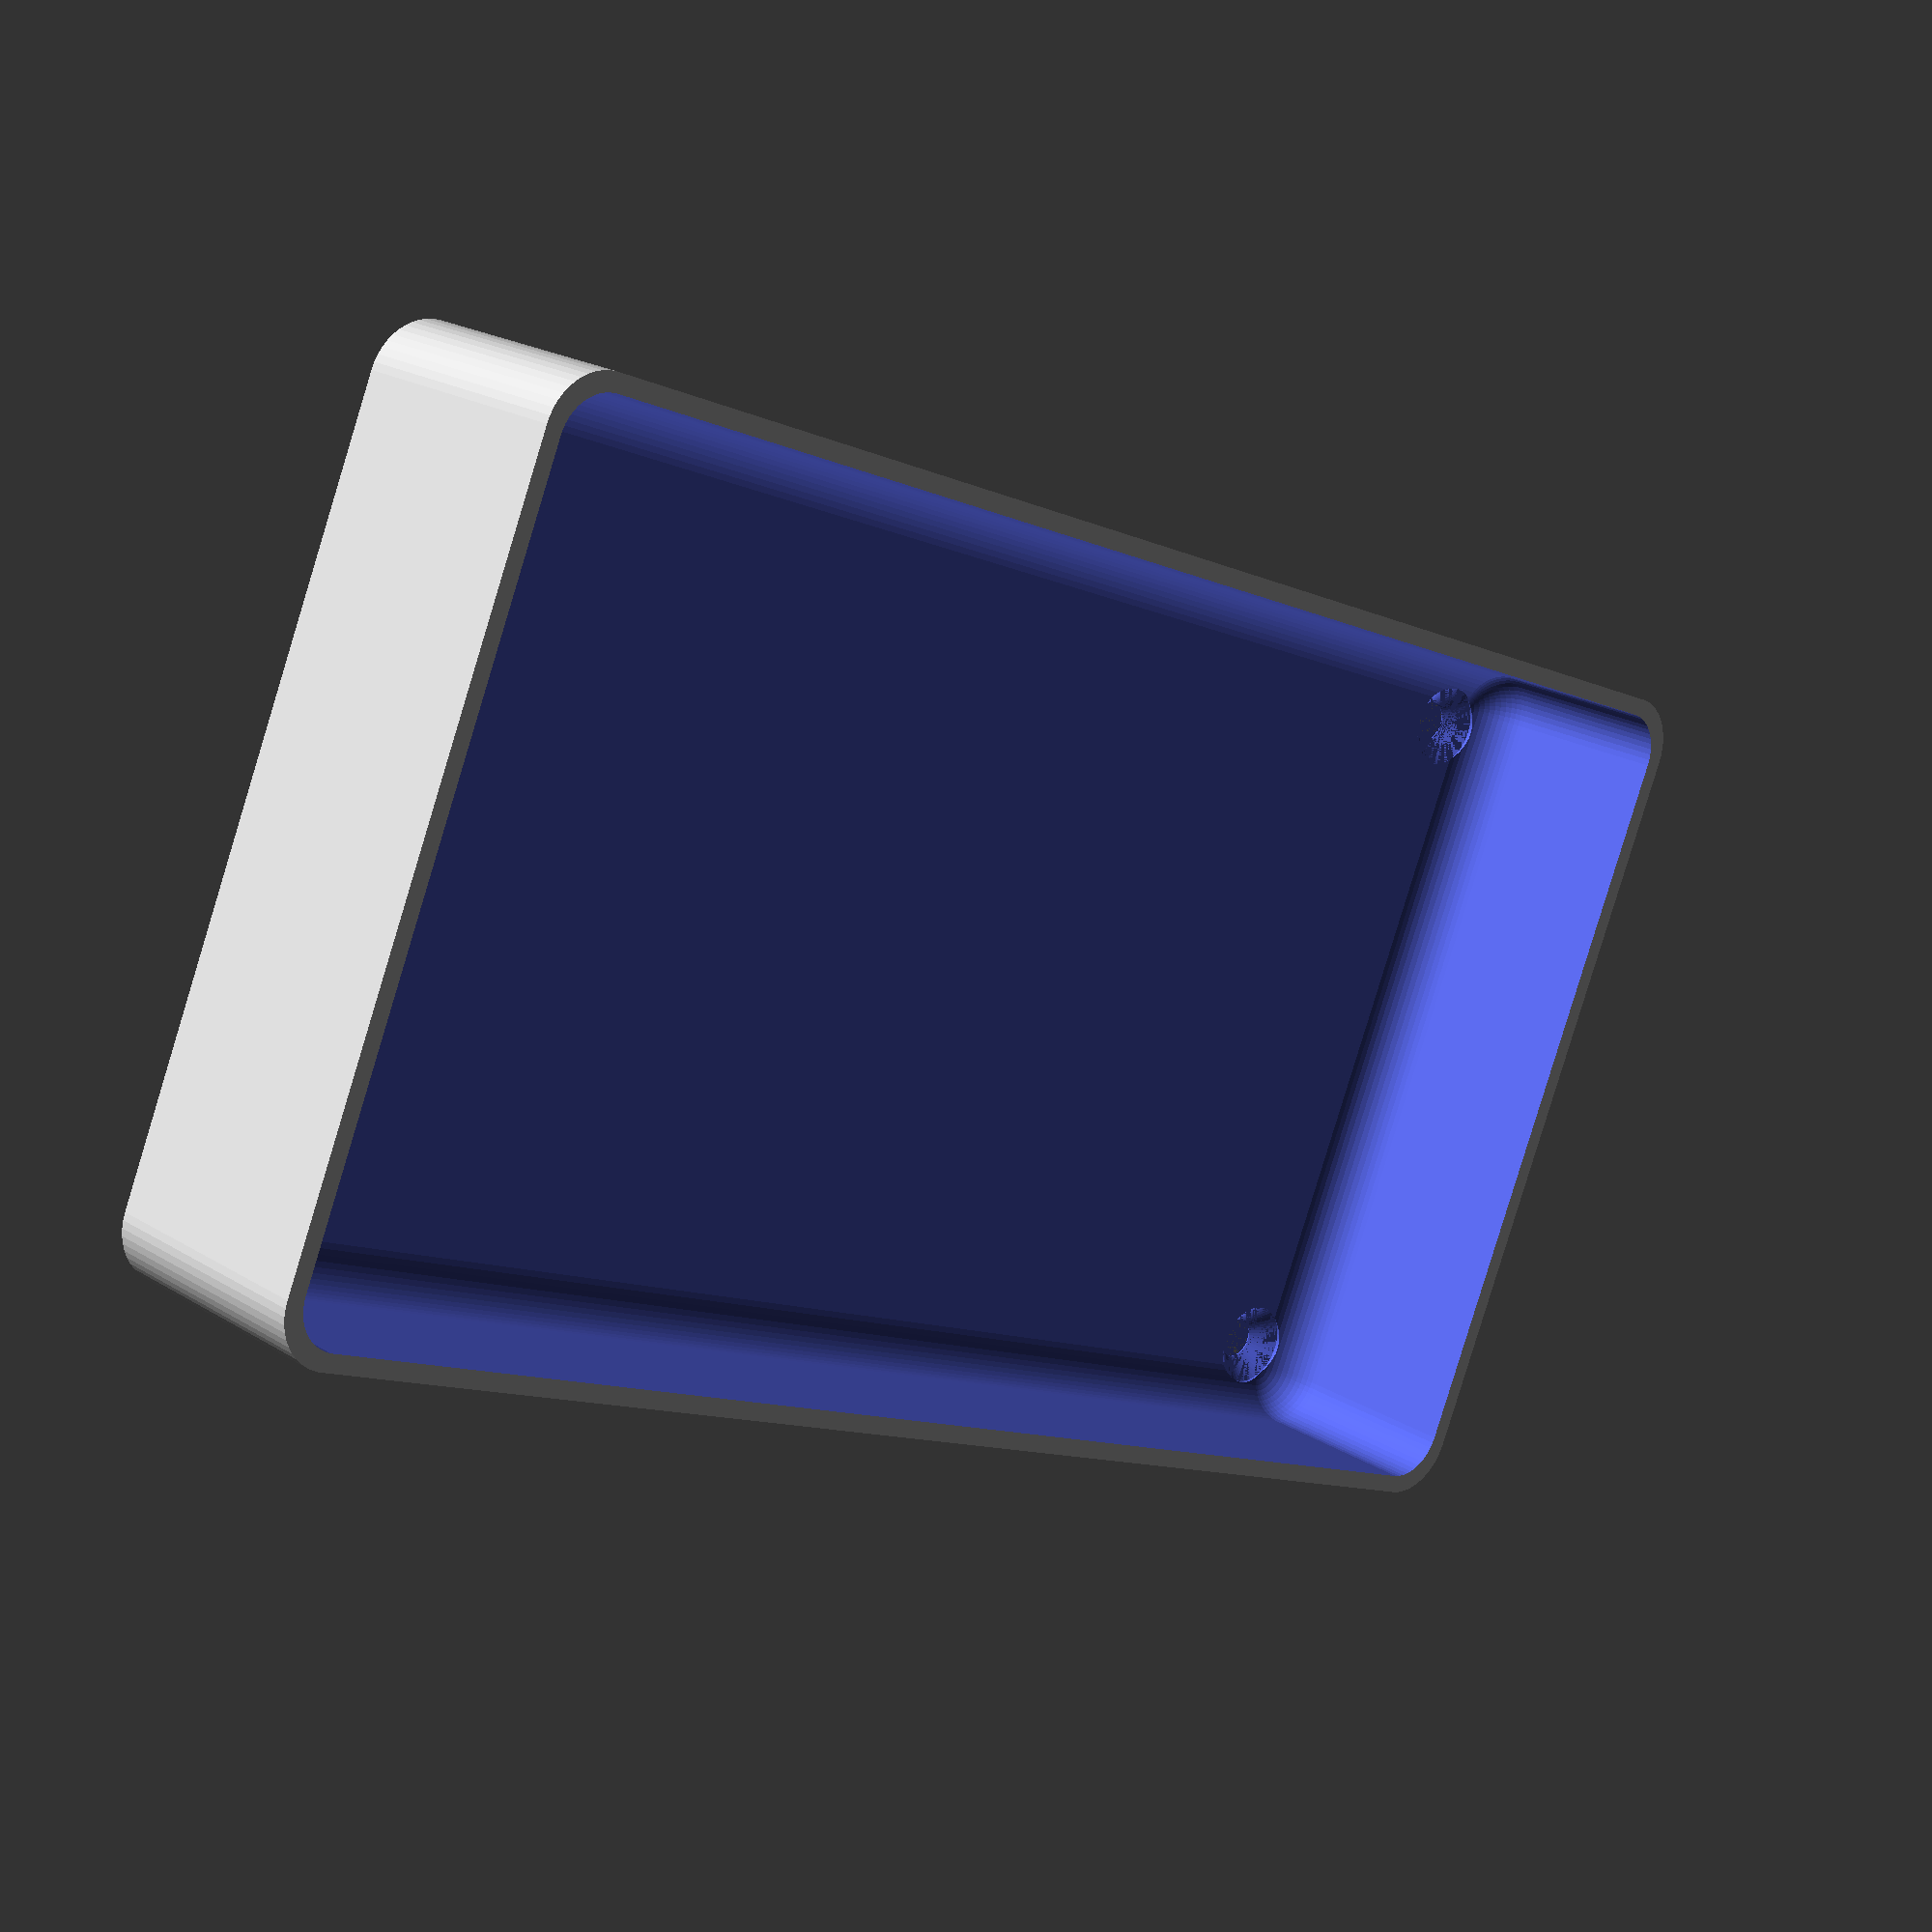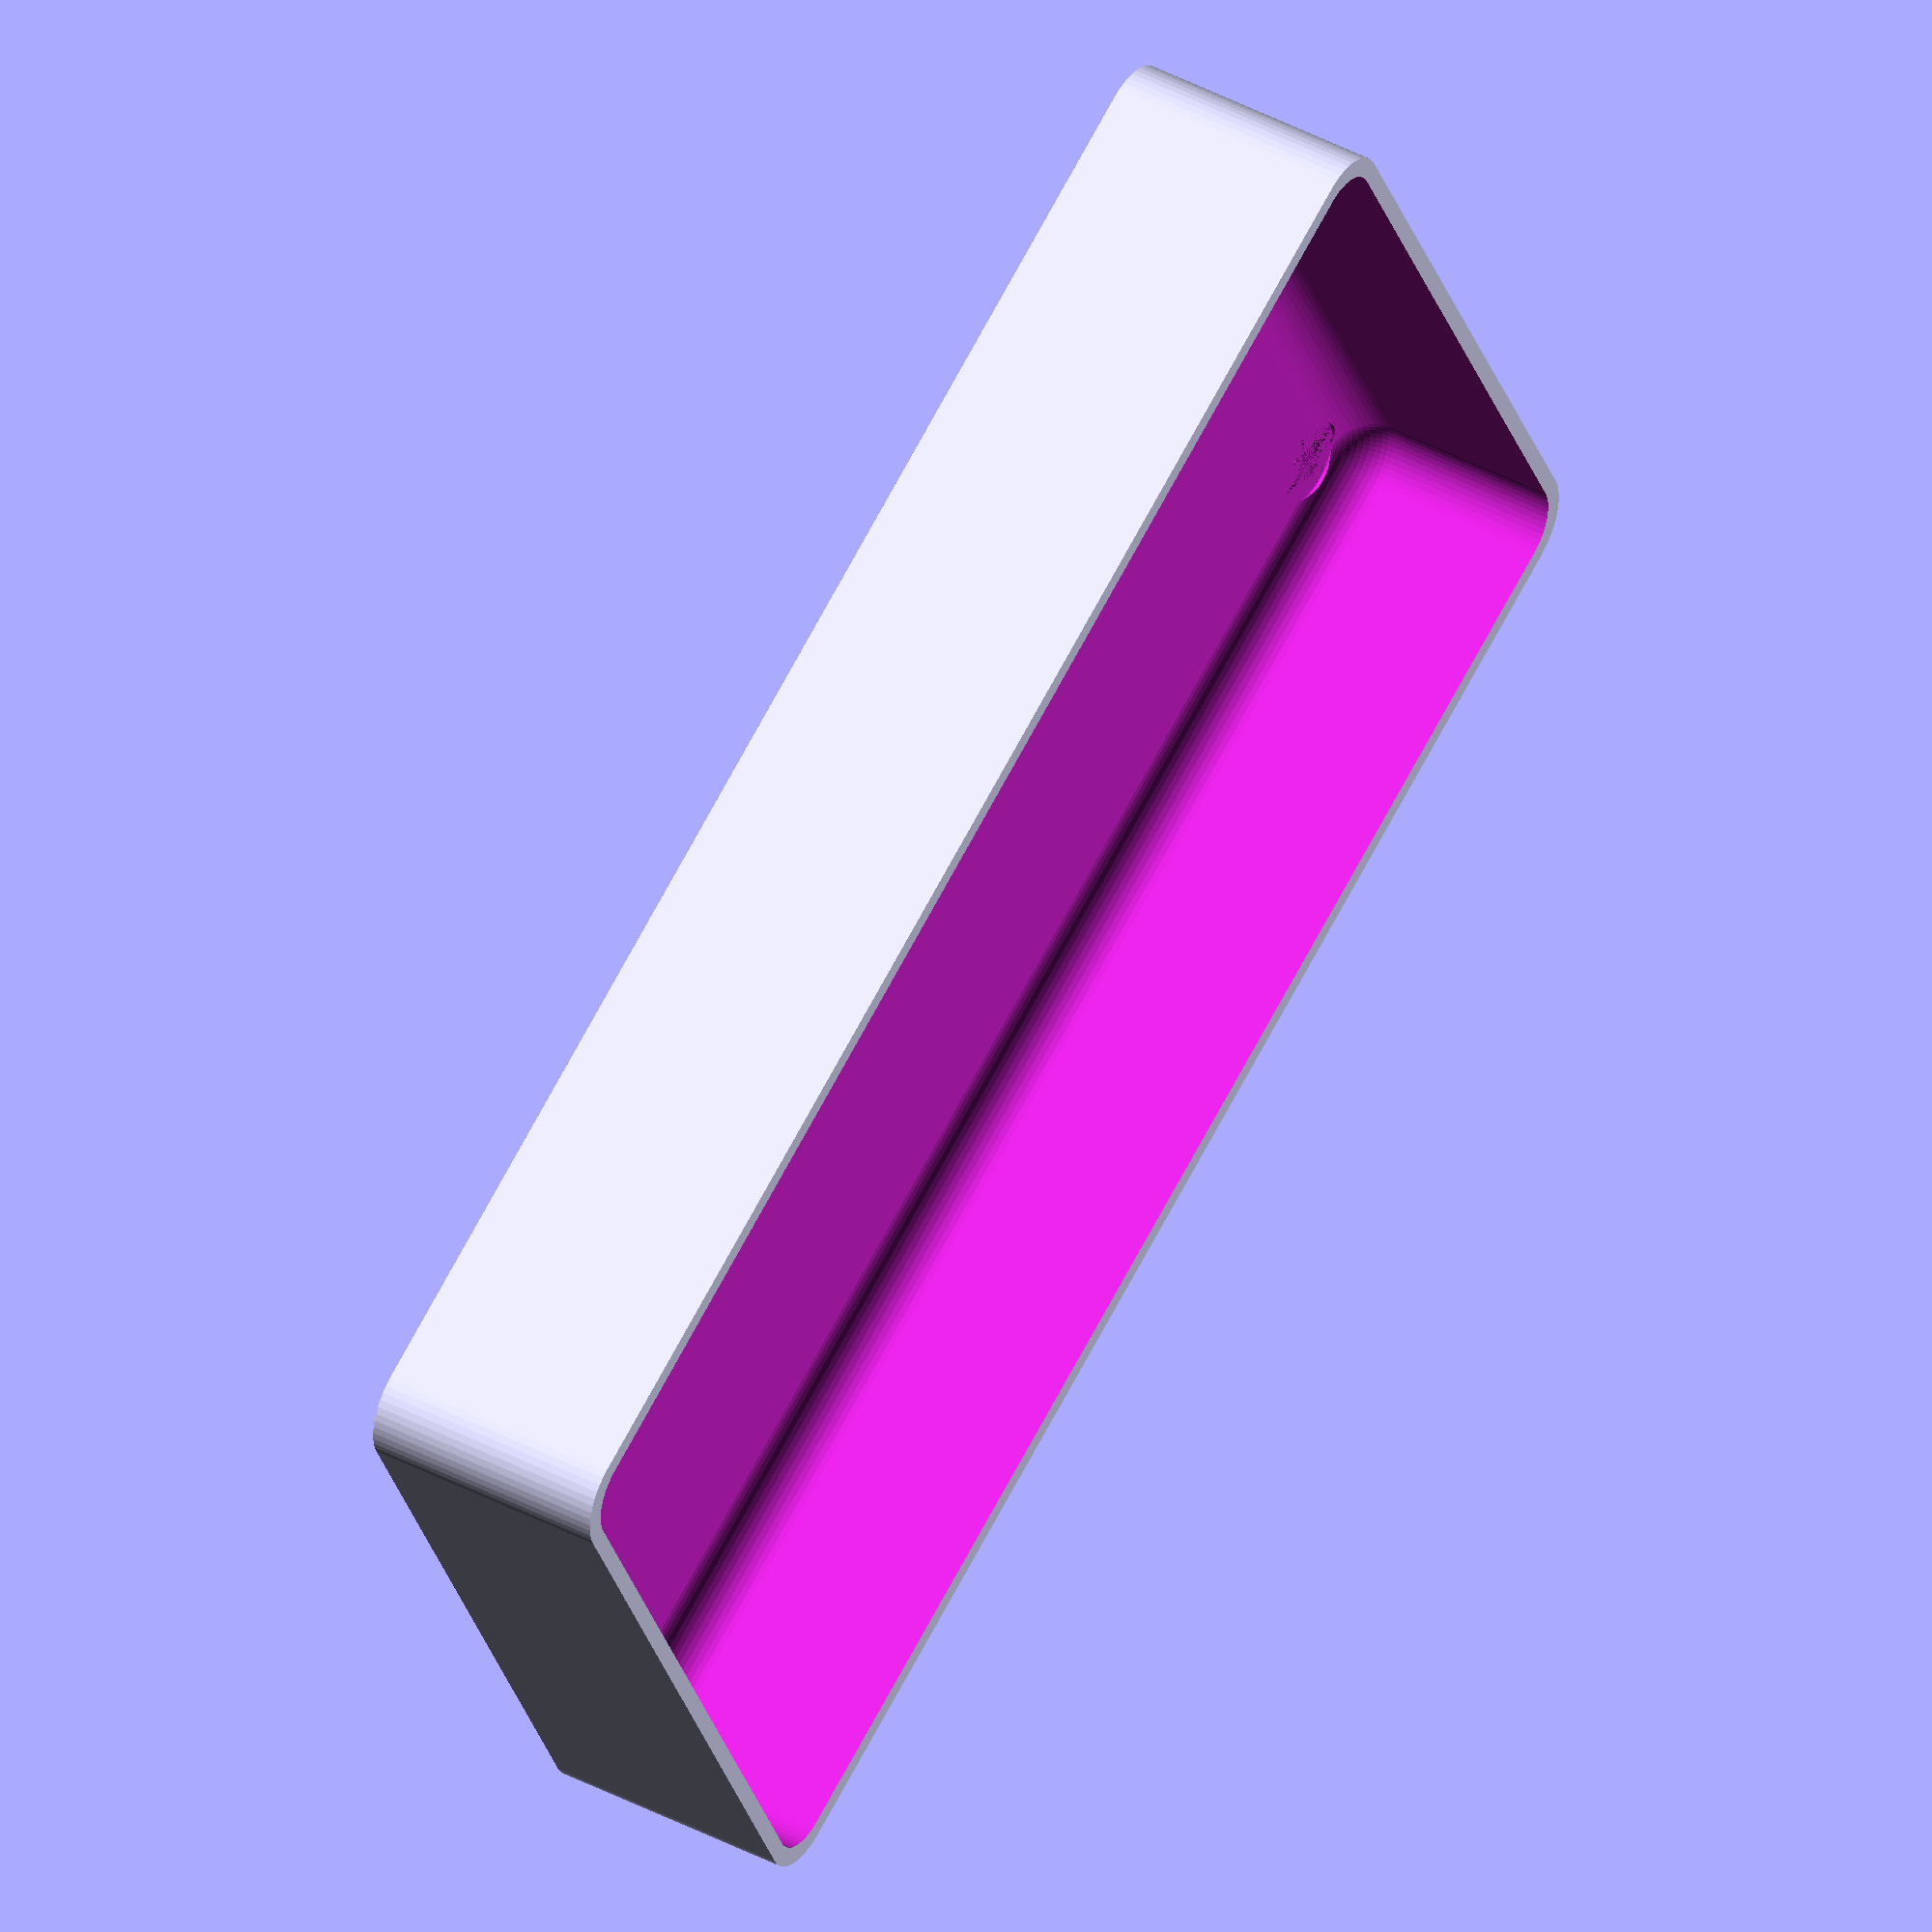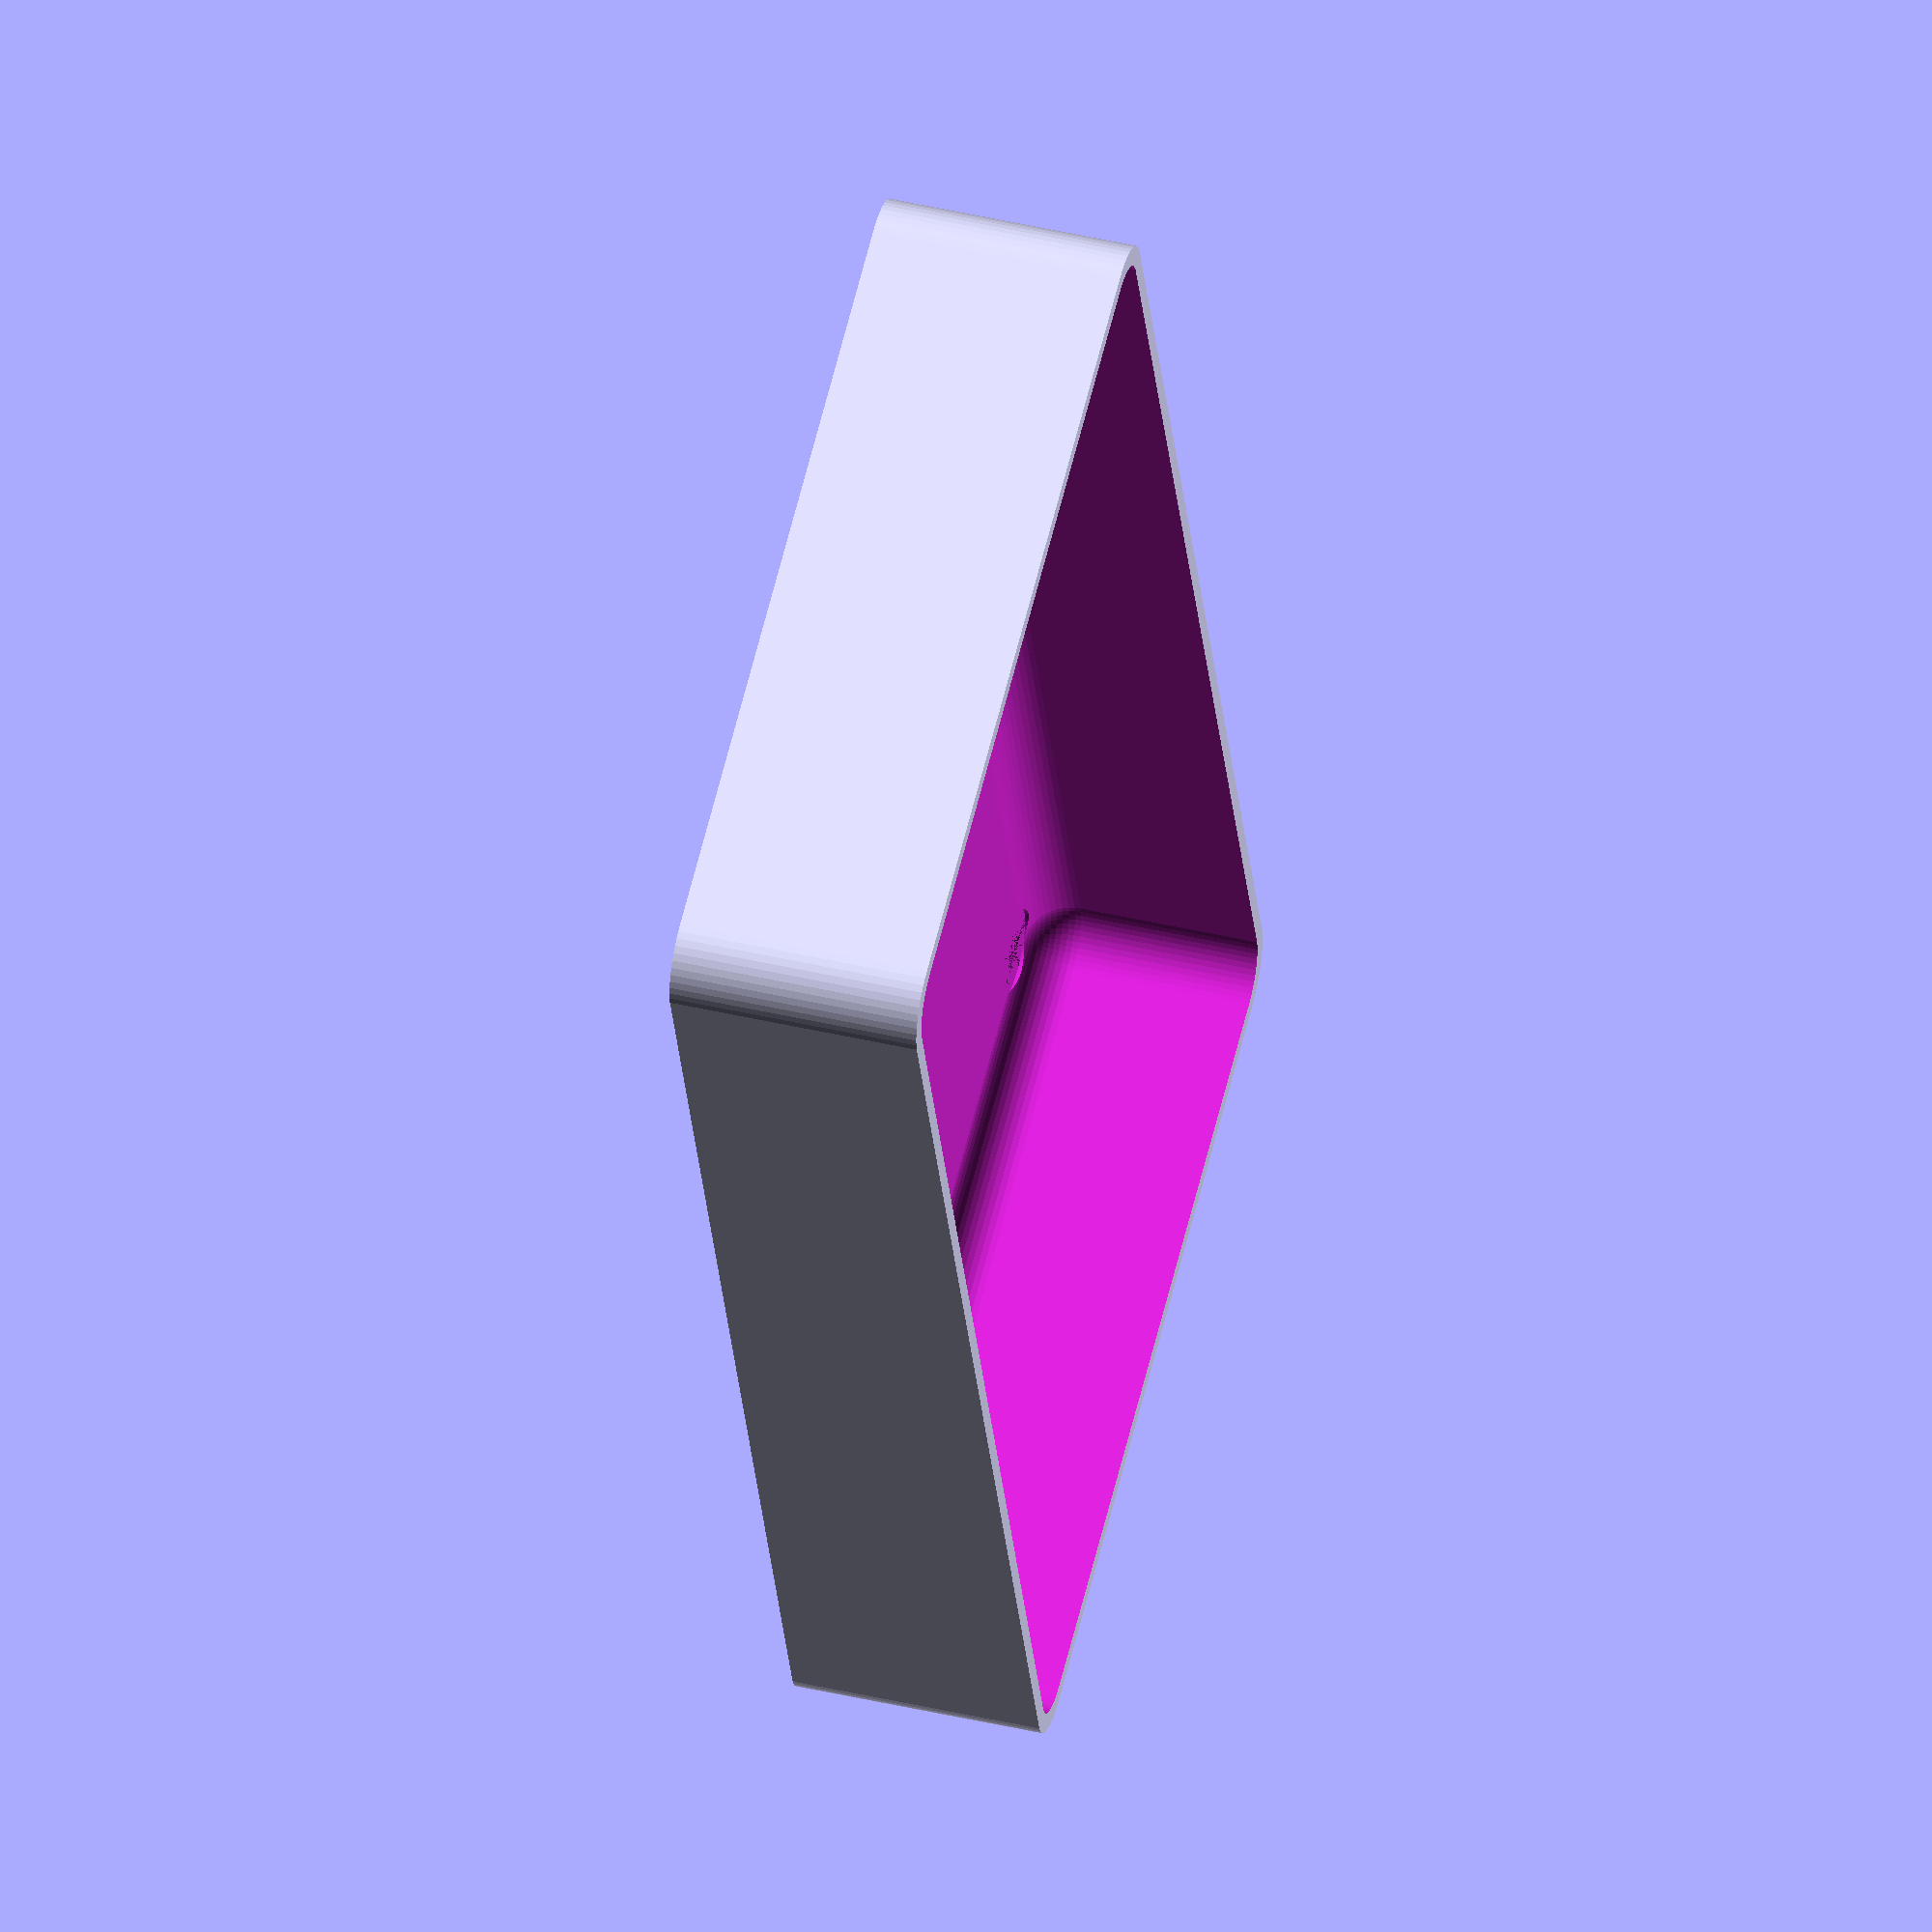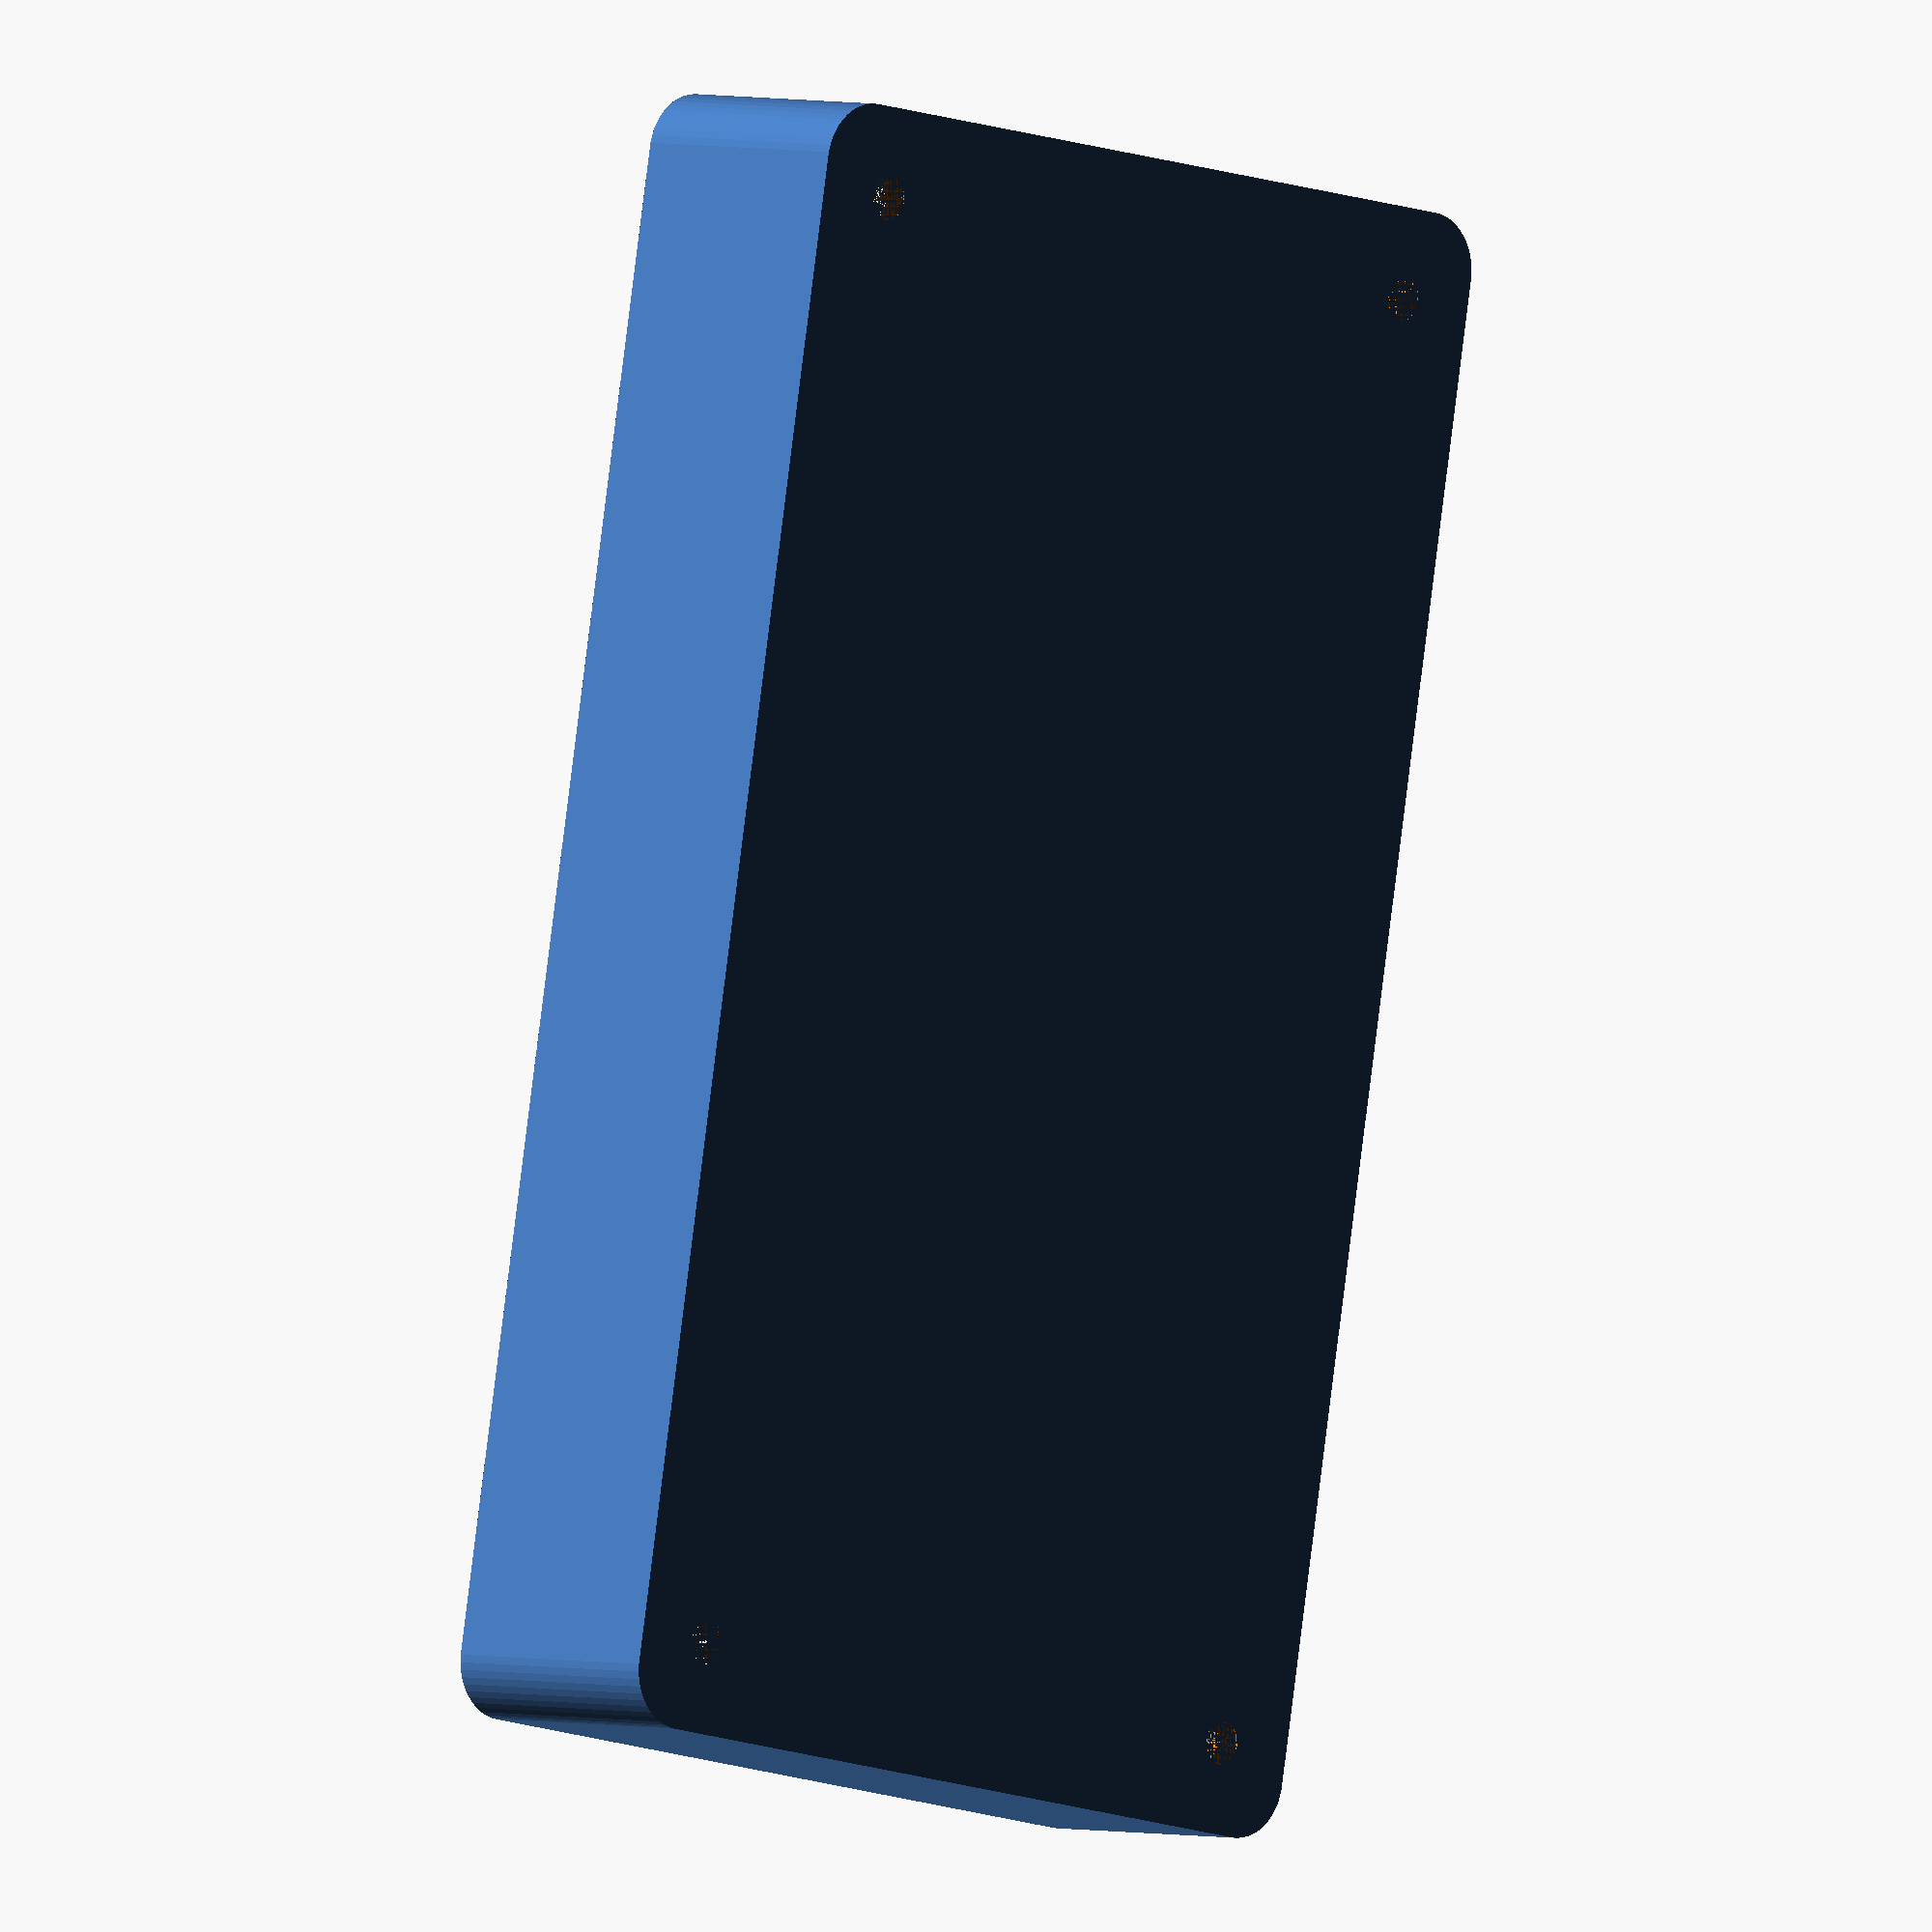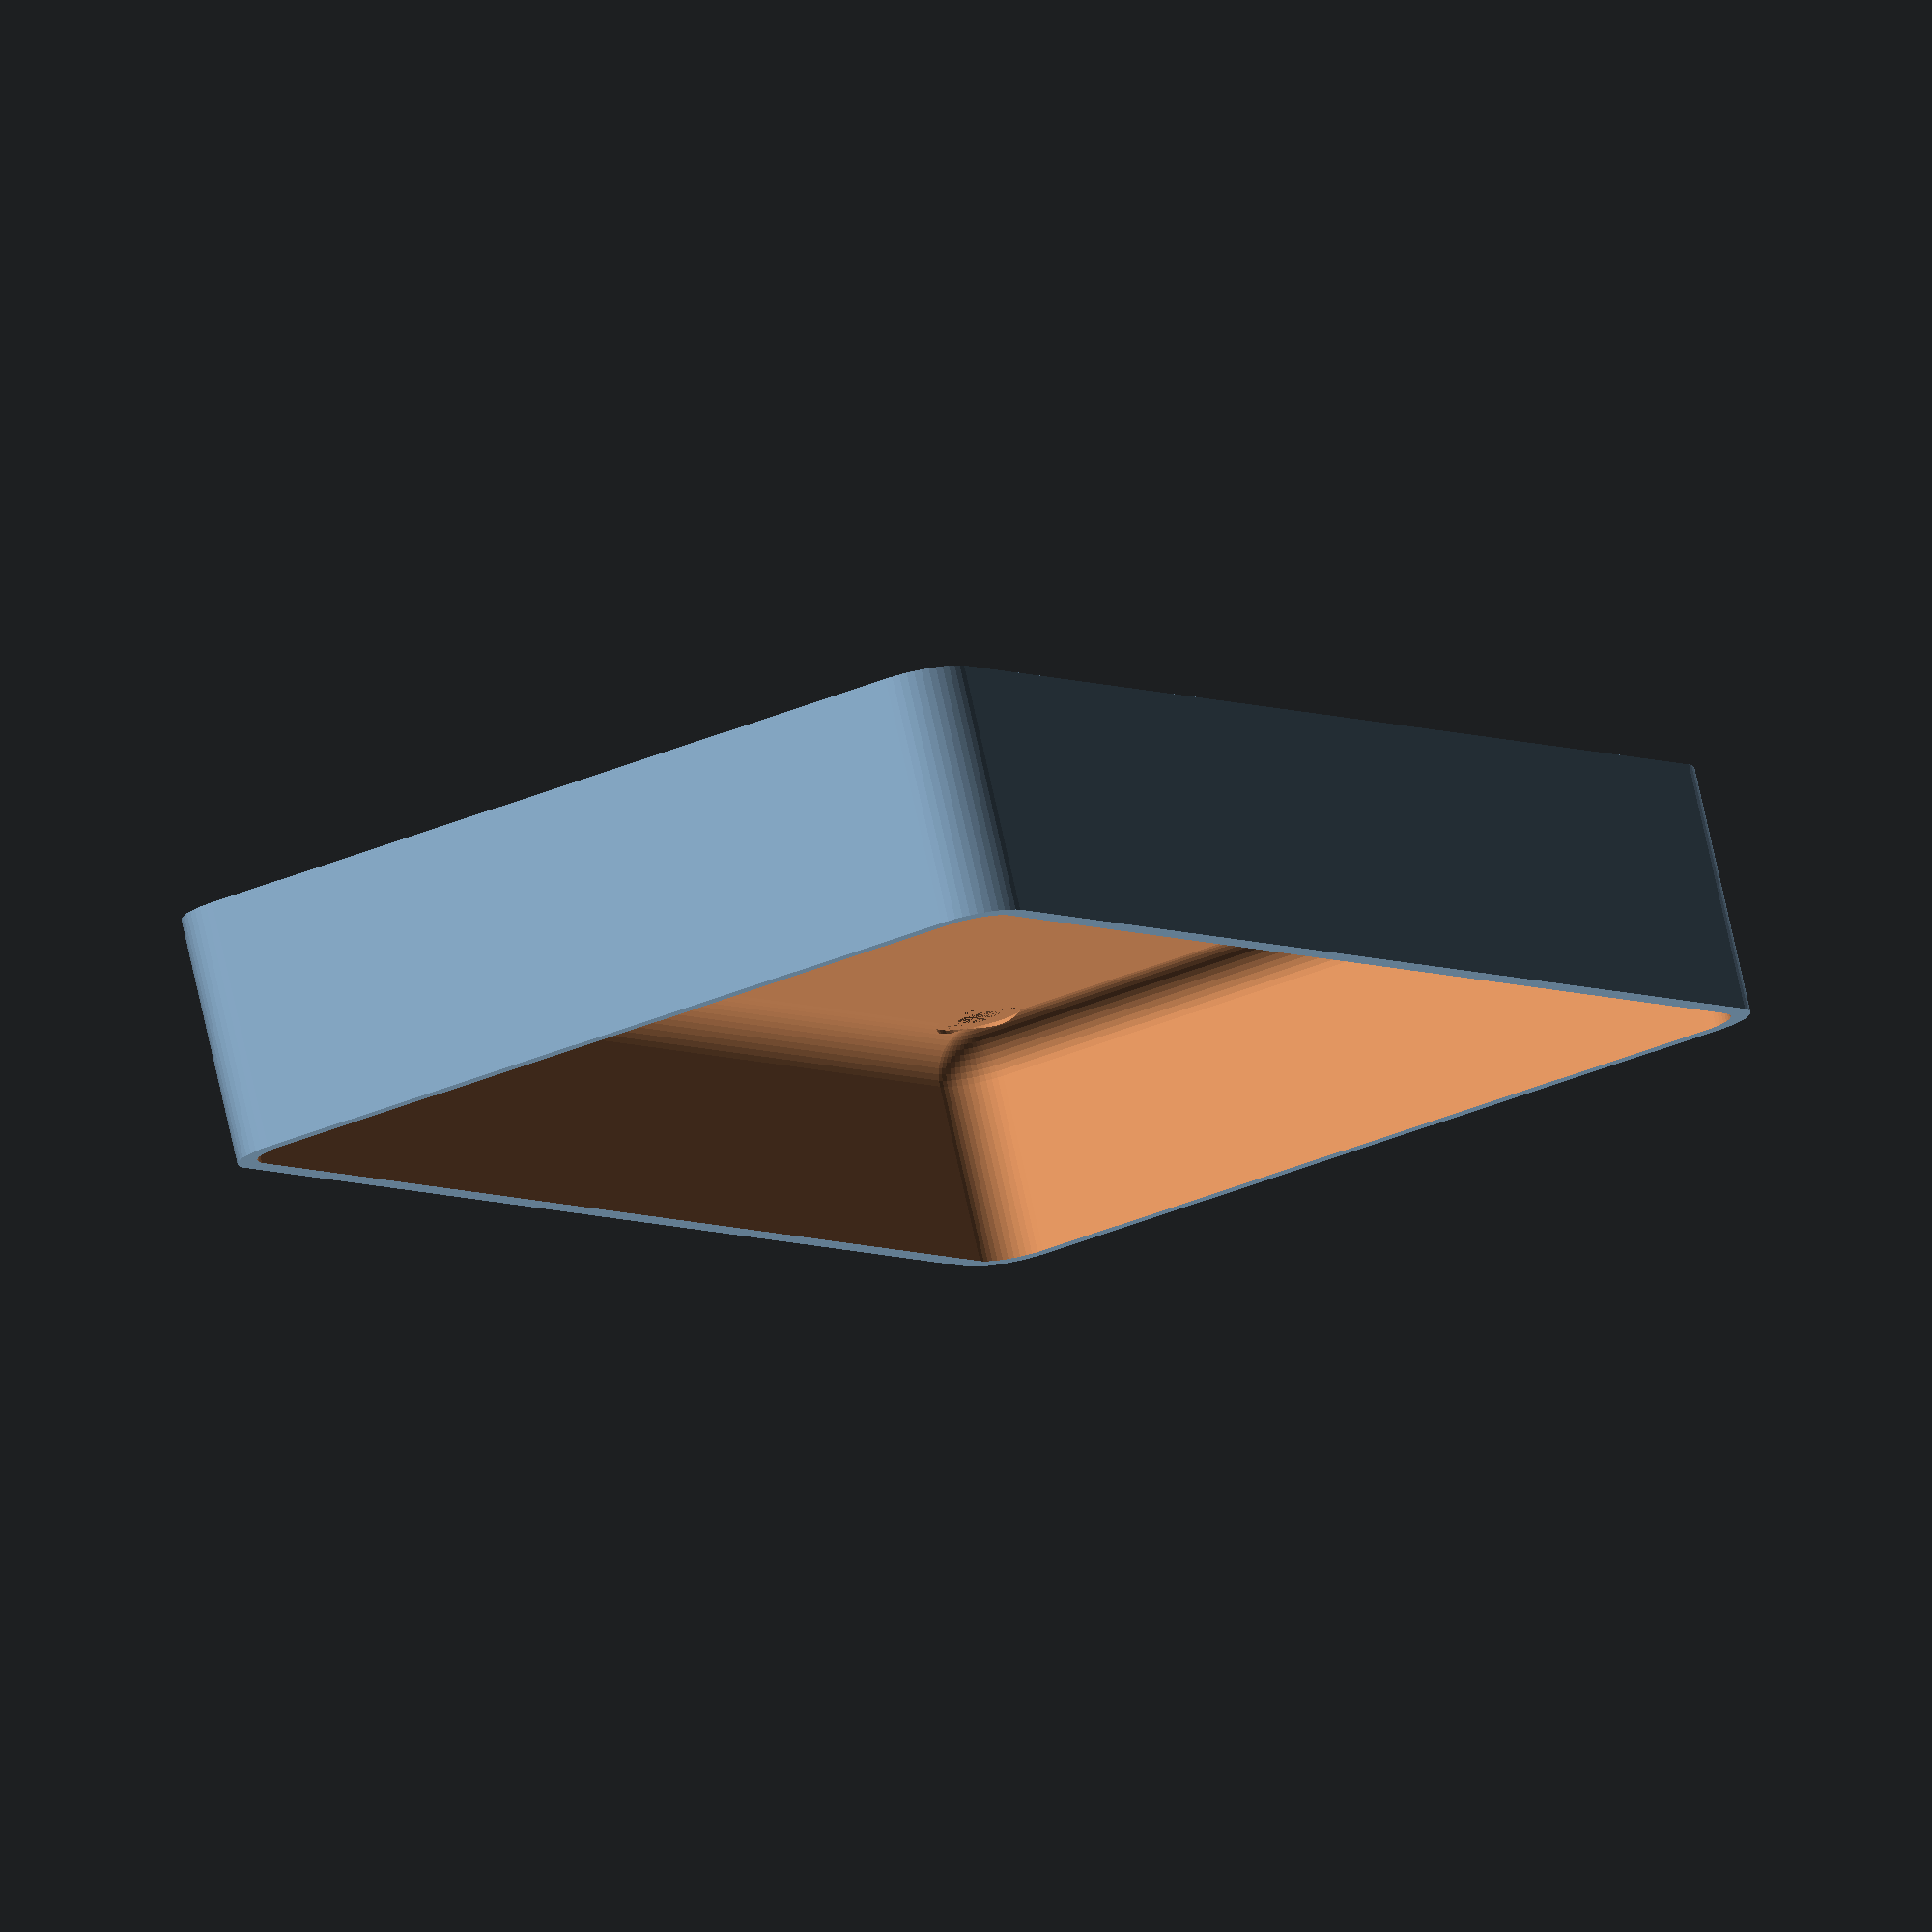
<openscad>
$fn = 50;


difference() {
	union() {
		hull() {
			translate(v = [-62.5000000000, 32.5000000000, 0]) {
				cylinder(h = 21, r = 5);
			}
			translate(v = [62.5000000000, 32.5000000000, 0]) {
				cylinder(h = 21, r = 5);
			}
			translate(v = [-62.5000000000, -32.5000000000, 0]) {
				cylinder(h = 21, r = 5);
			}
			translate(v = [62.5000000000, -32.5000000000, 0]) {
				cylinder(h = 21, r = 5);
			}
		}
	}
	union() {
		translate(v = [-60.0000000000, -30.0000000000, 2]) {
			rotate(a = [0, 0, 0]) {
				difference() {
					union() {
						translate(v = [0, 0, -2.0000000000]) {
							cylinder(h = 2, r = 1.5000000000);
						}
						translate(v = [0, 0, -1.9000000000]) {
							cylinder(h = 1.9000000000, r1 = 1.8000000000, r2 = 3.6000000000);
						}
						cylinder(h = 250, r = 3.6000000000);
						translate(v = [0, 0, -2.0000000000]) {
							cylinder(h = 2, r = 1.8000000000);
						}
						translate(v = [0, 0, -2.0000000000]) {
							cylinder(h = 2, r = 1.5000000000);
						}
					}
					union();
				}
			}
		}
		translate(v = [60.0000000000, -30.0000000000, 2]) {
			rotate(a = [0, 0, 0]) {
				difference() {
					union() {
						translate(v = [0, 0, -2.0000000000]) {
							cylinder(h = 2, r = 1.5000000000);
						}
						translate(v = [0, 0, -1.9000000000]) {
							cylinder(h = 1.9000000000, r1 = 1.8000000000, r2 = 3.6000000000);
						}
						cylinder(h = 250, r = 3.6000000000);
						translate(v = [0, 0, -2.0000000000]) {
							cylinder(h = 2, r = 1.8000000000);
						}
						translate(v = [0, 0, -2.0000000000]) {
							cylinder(h = 2, r = 1.5000000000);
						}
					}
					union();
				}
			}
		}
		translate(v = [-60.0000000000, 30.0000000000, 2]) {
			rotate(a = [0, 0, 0]) {
				difference() {
					union() {
						translate(v = [0, 0, -2.0000000000]) {
							cylinder(h = 2, r = 1.5000000000);
						}
						translate(v = [0, 0, -1.9000000000]) {
							cylinder(h = 1.9000000000, r1 = 1.8000000000, r2 = 3.6000000000);
						}
						cylinder(h = 250, r = 3.6000000000);
						translate(v = [0, 0, -2.0000000000]) {
							cylinder(h = 2, r = 1.8000000000);
						}
						translate(v = [0, 0, -2.0000000000]) {
							cylinder(h = 2, r = 1.5000000000);
						}
					}
					union();
				}
			}
		}
		translate(v = [60.0000000000, 30.0000000000, 2]) {
			rotate(a = [0, 0, 0]) {
				difference() {
					union() {
						translate(v = [0, 0, -2.0000000000]) {
							cylinder(h = 2, r = 1.5000000000);
						}
						translate(v = [0, 0, -1.9000000000]) {
							cylinder(h = 1.9000000000, r1 = 1.8000000000, r2 = 3.6000000000);
						}
						cylinder(h = 250, r = 3.6000000000);
						translate(v = [0, 0, -2.0000000000]) {
							cylinder(h = 2, r = 1.8000000000);
						}
						translate(v = [0, 0, -2.0000000000]) {
							cylinder(h = 2, r = 1.5000000000);
						}
					}
					union();
				}
			}
		}
		translate(v = [0, 0, 2]) {
			hull() {
				union() {
					translate(v = [-62.0000000000, 32.0000000000, 4]) {
						cylinder(h = 58, r = 4);
					}
					translate(v = [-62.0000000000, 32.0000000000, 4]) {
						sphere(r = 4);
					}
					translate(v = [-62.0000000000, 32.0000000000, 62]) {
						sphere(r = 4);
					}
				}
				union() {
					translate(v = [62.0000000000, 32.0000000000, 4]) {
						cylinder(h = 58, r = 4);
					}
					translate(v = [62.0000000000, 32.0000000000, 4]) {
						sphere(r = 4);
					}
					translate(v = [62.0000000000, 32.0000000000, 62]) {
						sphere(r = 4);
					}
				}
				union() {
					translate(v = [-62.0000000000, -32.0000000000, 4]) {
						cylinder(h = 58, r = 4);
					}
					translate(v = [-62.0000000000, -32.0000000000, 4]) {
						sphere(r = 4);
					}
					translate(v = [-62.0000000000, -32.0000000000, 62]) {
						sphere(r = 4);
					}
				}
				union() {
					translate(v = [62.0000000000, -32.0000000000, 4]) {
						cylinder(h = 58, r = 4);
					}
					translate(v = [62.0000000000, -32.0000000000, 4]) {
						sphere(r = 4);
					}
					translate(v = [62.0000000000, -32.0000000000, 62]) {
						sphere(r = 4);
					}
				}
			}
		}
	}
}
</openscad>
<views>
elev=159.0 azim=23.2 roll=222.2 proj=p view=wireframe
elev=136.7 azim=154.2 roll=238.1 proj=o view=solid
elev=134.1 azim=71.8 roll=255.1 proj=o view=solid
elev=357.0 azim=260.0 roll=135.7 proj=o view=wireframe
elev=281.2 azim=240.9 roll=347.3 proj=o view=wireframe
</views>
